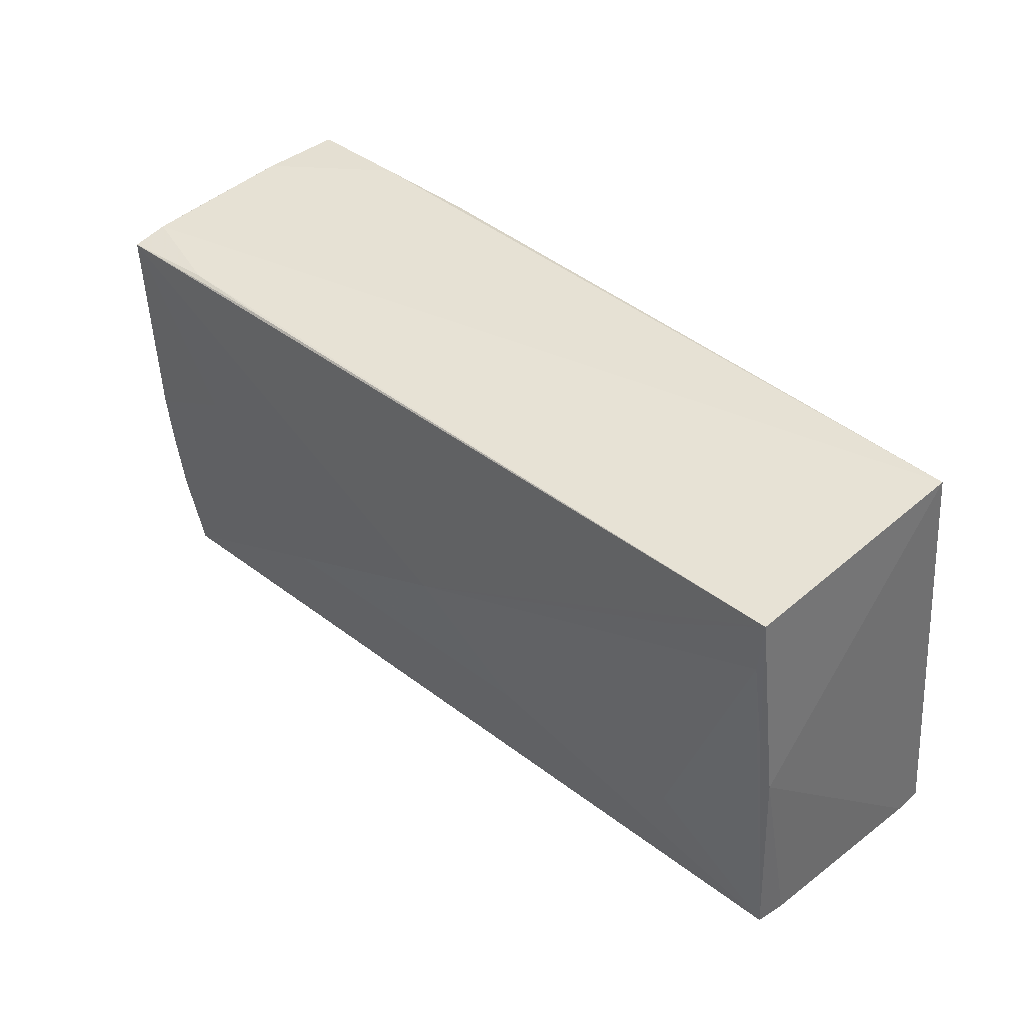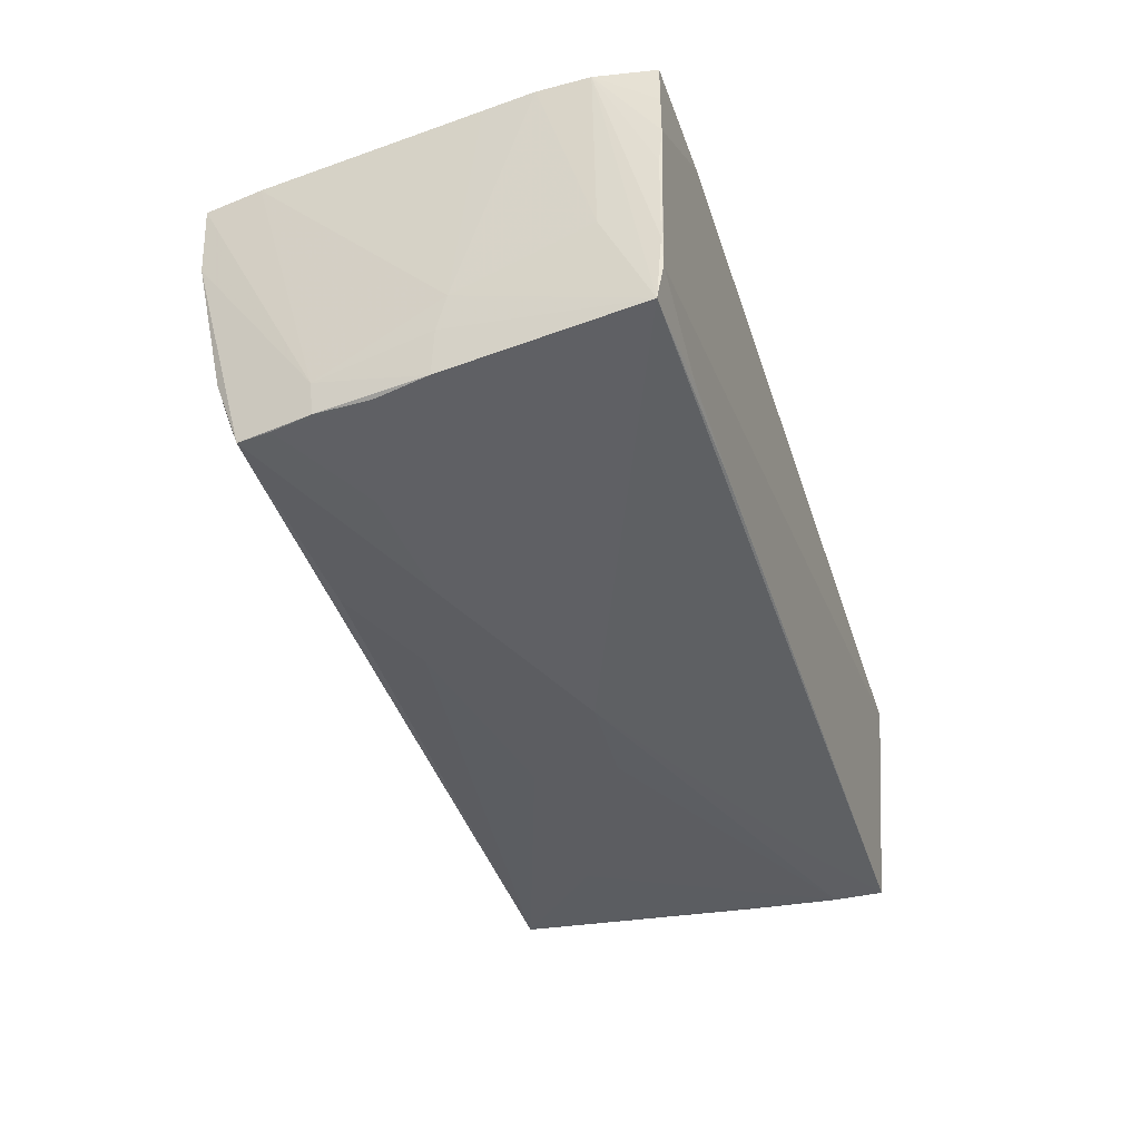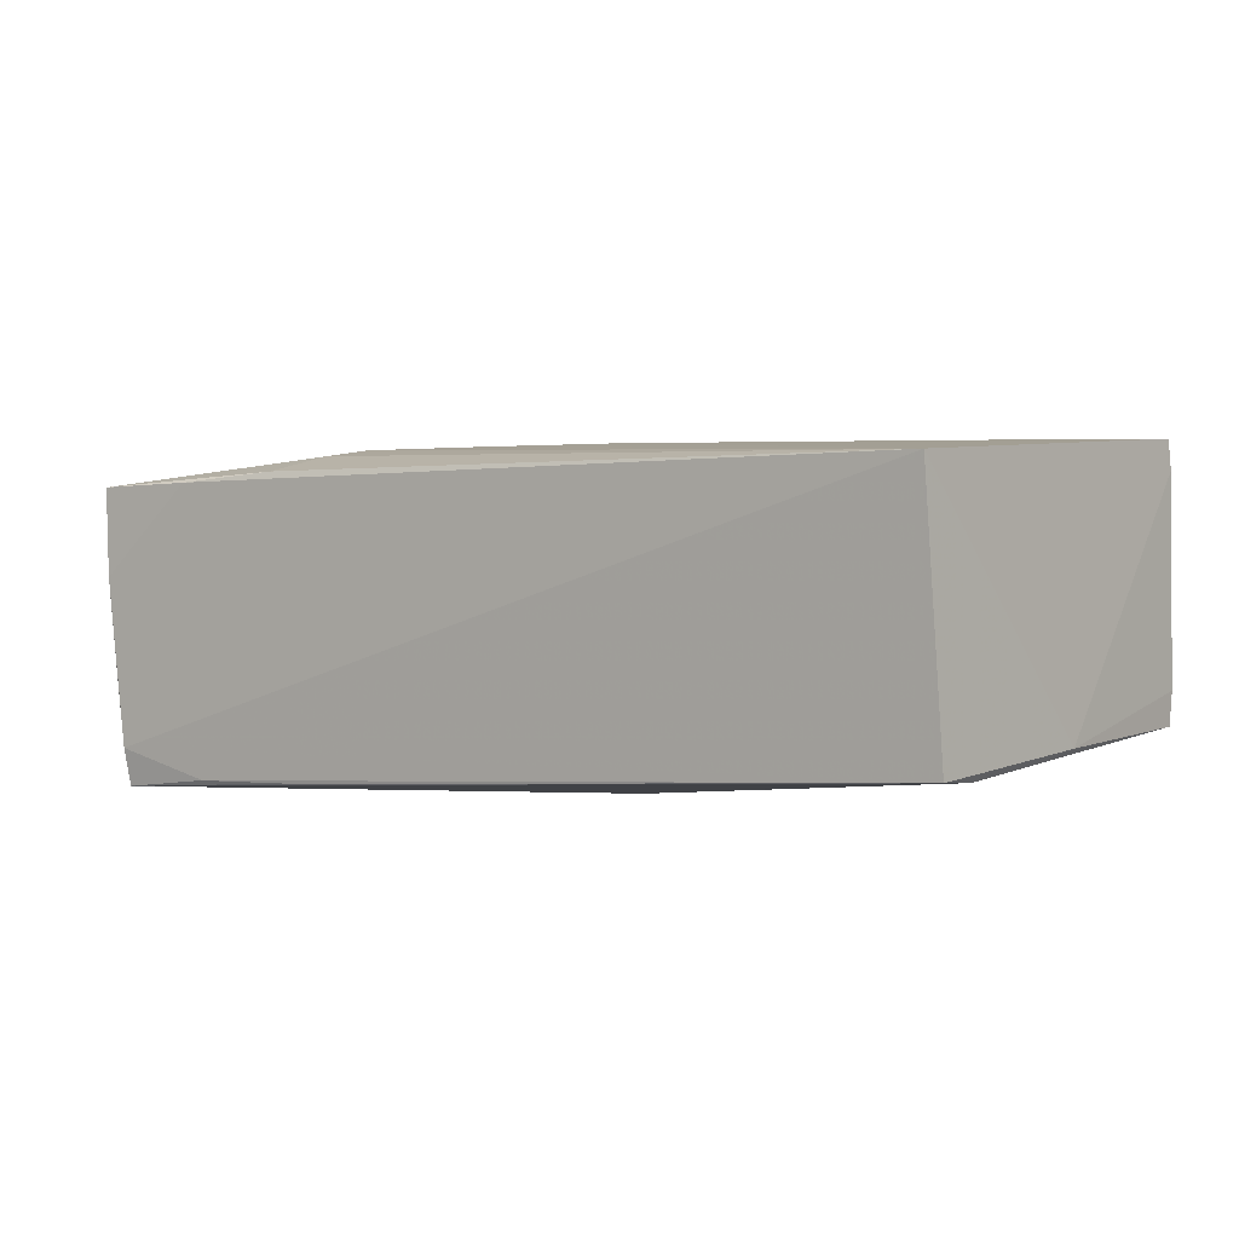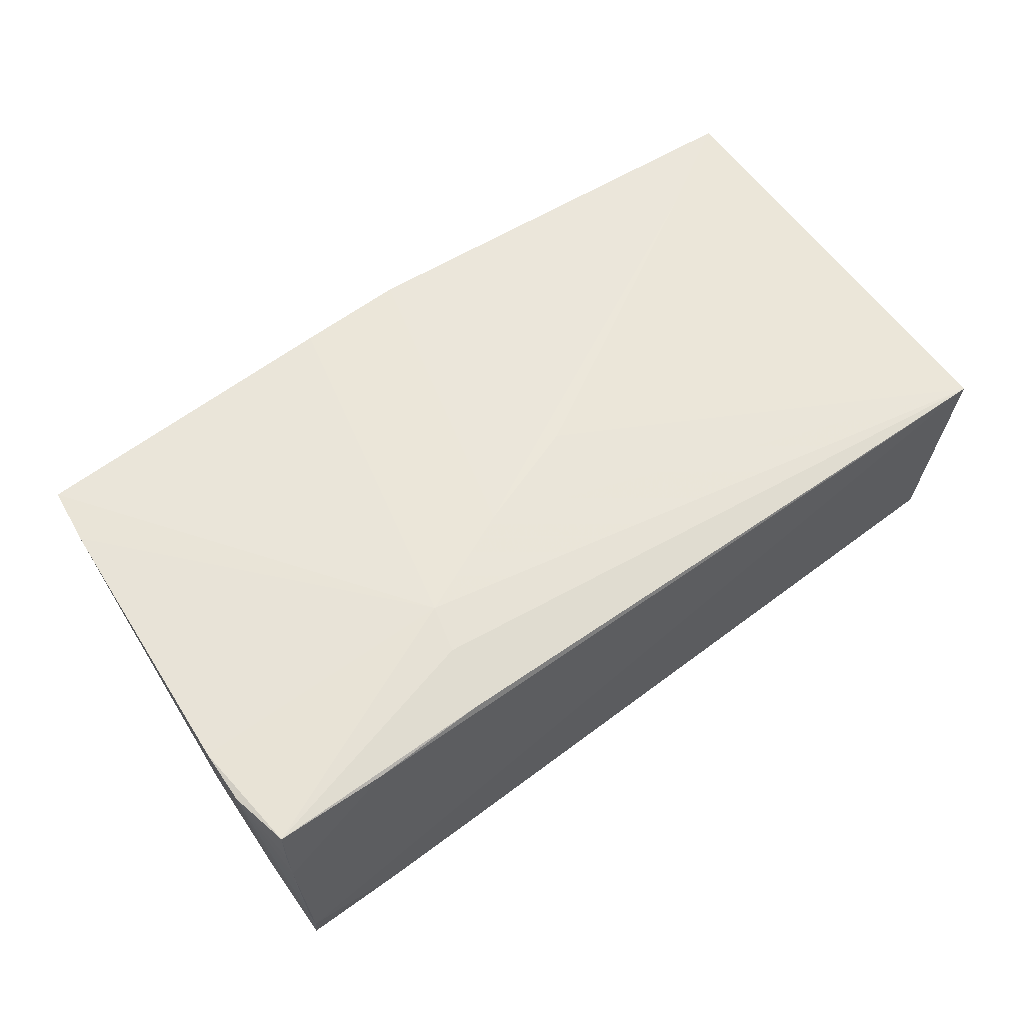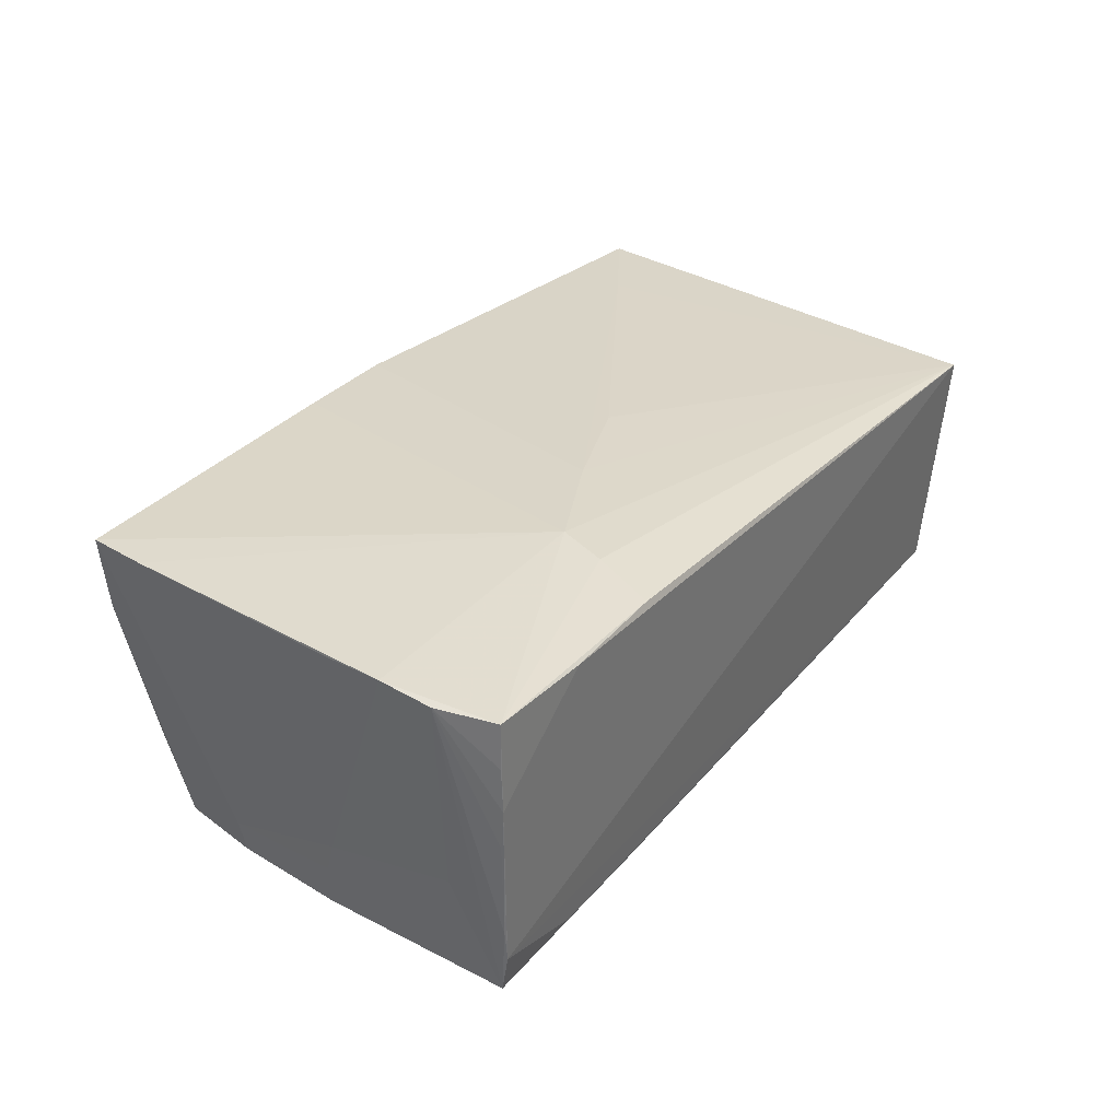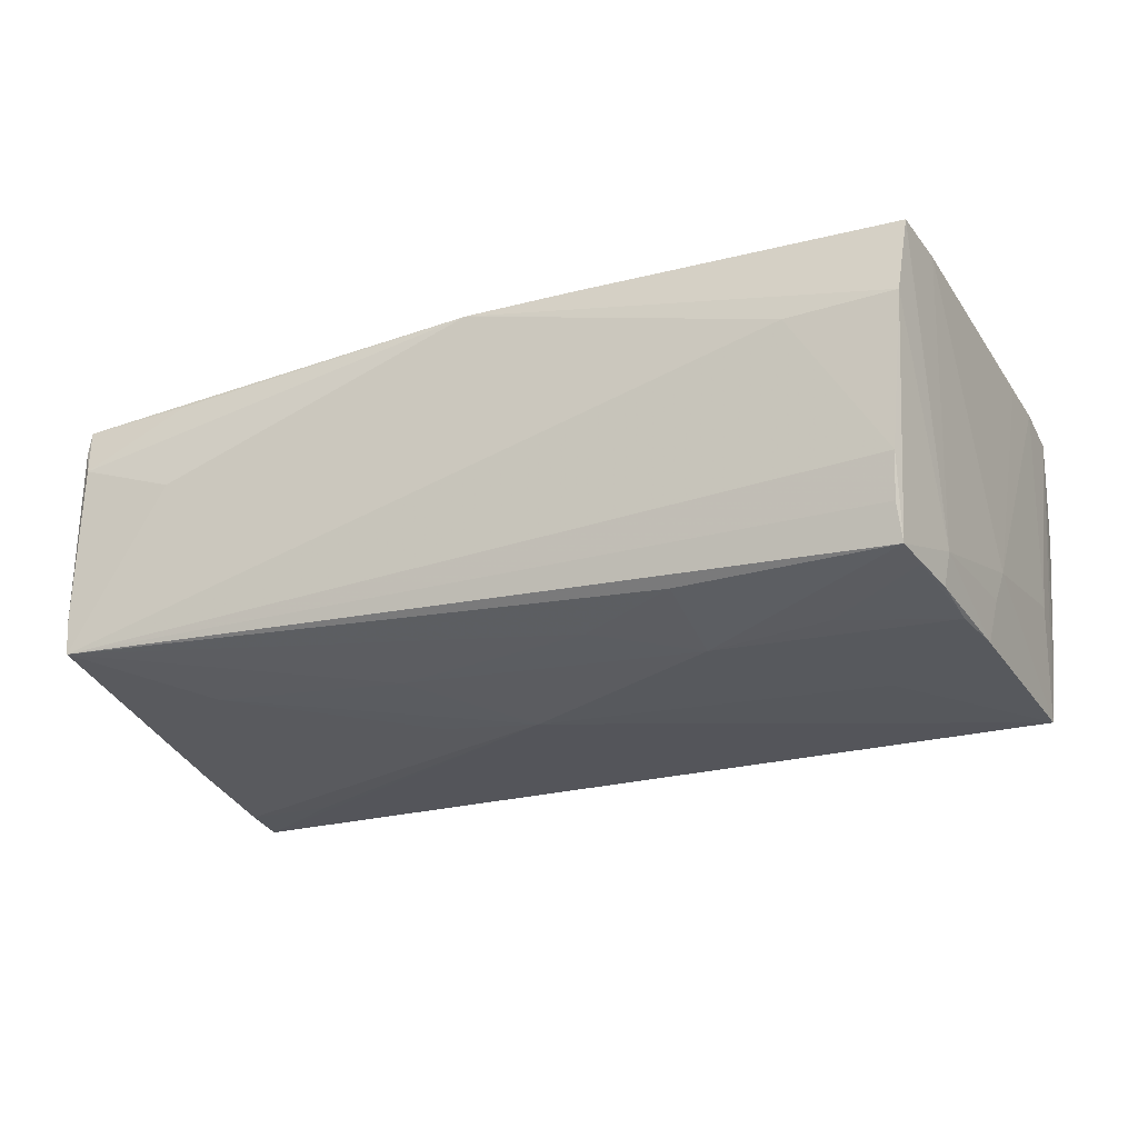
<metadata>
{"format":"obj","ext":"obj","renderer":"f3d","projection":"perspective","resolution":1024,"background":"white","views":[{"elev":38.2,"azim":-133.7,"up":"+Y"},{"elev":-43.9,"azim":108.2,"up":"+Z"},{"elev":-2.3,"azim":-143.2,"up":"+Z"},{"elev":55.7,"azim":142.2,"up":"+Z"},{"elev":29.0,"azim":122.4,"up":"+Z"},{"elev":-29.0,"azim":23.0,"up":"+Z"}]}
</metadata>
<code>
v 0.0491 -0.01195 -0.01895
v 0.01056 0.009852 0.01976
v 0.04787 -0.01727 -0.01855
v 0.047 -0.02306 -0.01371
v -0.04391 0.01906 -0.0177
v 0.05443 0.02081 -0.006565
v -0.003714 0.004684 0.01962
v 0.05303 -0.02015 0.01844
v 0.05049 -0.02771 0.009566
v -0.0568 0.0006298 -0.01421
v 0.03782 0.00777 -0.01979
v -0.04245 -0.02697 0.007295
v -0.05614 -0.02548 0.01574
v 0.05404 0.02765 -0.006596
v 0.02434 0.01603 0.0197
v 0.04024 0.02676 -0.01851
v -0.001131 -0.0288 0.01979
v 0.03723 -0.02784 0.009167
v -0.05617 -0.02436 -0.01218
v 0.05648 0.01457 0.01714
v -0.04133 -0.0264 0.01882
v 0.05193 0.002508 -0.01404
v 0.04952 -0.005045 -0.01957
v 0.008385 -0.01515 -0.018
v -0.05574 0.0288 0.01312
v 0.05377 0.0273 -0.011
v -0.05603 -0.02516 0.01922
v 0.02684 0.02654 -0.01863
v 0.04778 -0.02465 -0.008492
v 0.04715 -0.02149 -0.01811
v 0.03583 -0.01023 -0.01946
v 0.0508 0.001834 -0.01959
v -0.05633 -0.02474 -0.008263
v 0.05535 0.02828 0.01086
v 0.02769 0.02851 0.01639
v -0.05512 -0.02633 0.01262
v -0.05596 0.007743 -0.0157
v 0.0417 0.0288 0.01595
v -0.05592 0.02583 -0.01699
v 0.05473 0.02773 0.0006917
v -0.04288 -0.01744 0.01933
v 0.04997 -0.01214 -0.01489
v 0.0532 0.02728 -0.01488
v -0.05541 0.01961 -0.01714
v -0.01734 -0.01042 -0.01724
v 0.02089 -0.009038 -0.01979
v -0.04233 -0.01141 -0.0152
v 0.05504 0.02828 0.005501
v 0.05194 -0.02756 0.01868
v 0.05546 0.02844 0.01624
v 0.0208 -0.02082 -0.01757
v 0.05297 0.02638 -0.01943
v 0.05274 0.004 -0.009967
v -0.004654 0.001576 -0.01979
v 0.02584 0.02155 0.01859
v 0.0568 0.02114 0.0164
v 0.05584 0.008116 0.01713
v -0.01703 0.0006168 -0.01866
v 0.01231 -0.02849 0.01964
f 13 25 10
f 27 25 13
f 39 10 25
f 55 35 25
f 35 55 50
f 7 2 25
f 6 52 56
f 36 27 13
f 46 30 51
f 30 19 51
f 13 10 33
f 10 19 33
f 33 36 13
f 33 19 12
f 12 36 33
f 4 19 30
f 46 23 31
f 25 2 15
f 15 55 25
f 15 50 55
f 25 35 38
f 35 50 38
f 38 48 25
f 50 48 38
f 2 7 41
f 25 27 41
f 41 7 25
f 17 36 12
f 17 41 27
f 2 41 17
f 17 15 2
f 59 15 17
f 52 39 28
f 28 16 52
f 39 16 28
f 46 51 24
f 24 51 19
f 37 19 10
f 37 44 19
f 10 39 37
f 39 44 37
f 54 39 52
f 11 23 46
f 46 54 11
f 11 54 52
f 3 1 30
f 3 30 46
f 46 31 3
f 3 23 1
f 3 31 23
f 8 15 49
f 49 15 59
f 20 15 8
f 50 15 20
f 56 50 20
f 20 6 56
f 56 52 26
f 34 50 56
f 56 48 34
f 34 48 50
f 8 49 42
f 30 1 42
f 6 20 53
f 8 42 53
f 52 6 53
f 12 19 18
f 18 17 12
f 27 36 21
f 21 17 27
f 36 17 21
f 5 44 39
f 39 54 5
f 5 54 44
f 19 44 47
f 46 24 45
f 45 54 46
f 45 47 54
f 45 24 19
f 19 47 45
f 40 48 56
f 56 26 40
f 40 26 48
f 52 16 43
f 43 26 52
f 43 39 25
f 43 16 39
f 25 48 43
f 32 42 1
f 1 23 32
f 32 11 52
f 23 11 32
f 57 20 8
f 8 53 57
f 57 53 20
f 19 4 29
f 29 18 19
f 29 4 30
f 44 54 58
f 58 47 44
f 54 47 58
f 48 26 14
f 14 43 48
f 26 43 14
f 22 53 42
f 42 32 22
f 52 53 22
f 22 32 52
f 18 29 9
f 9 49 59
f 9 29 30
f 59 17 9
f 17 18 9
f 30 42 9
f 9 42 49

</code>
